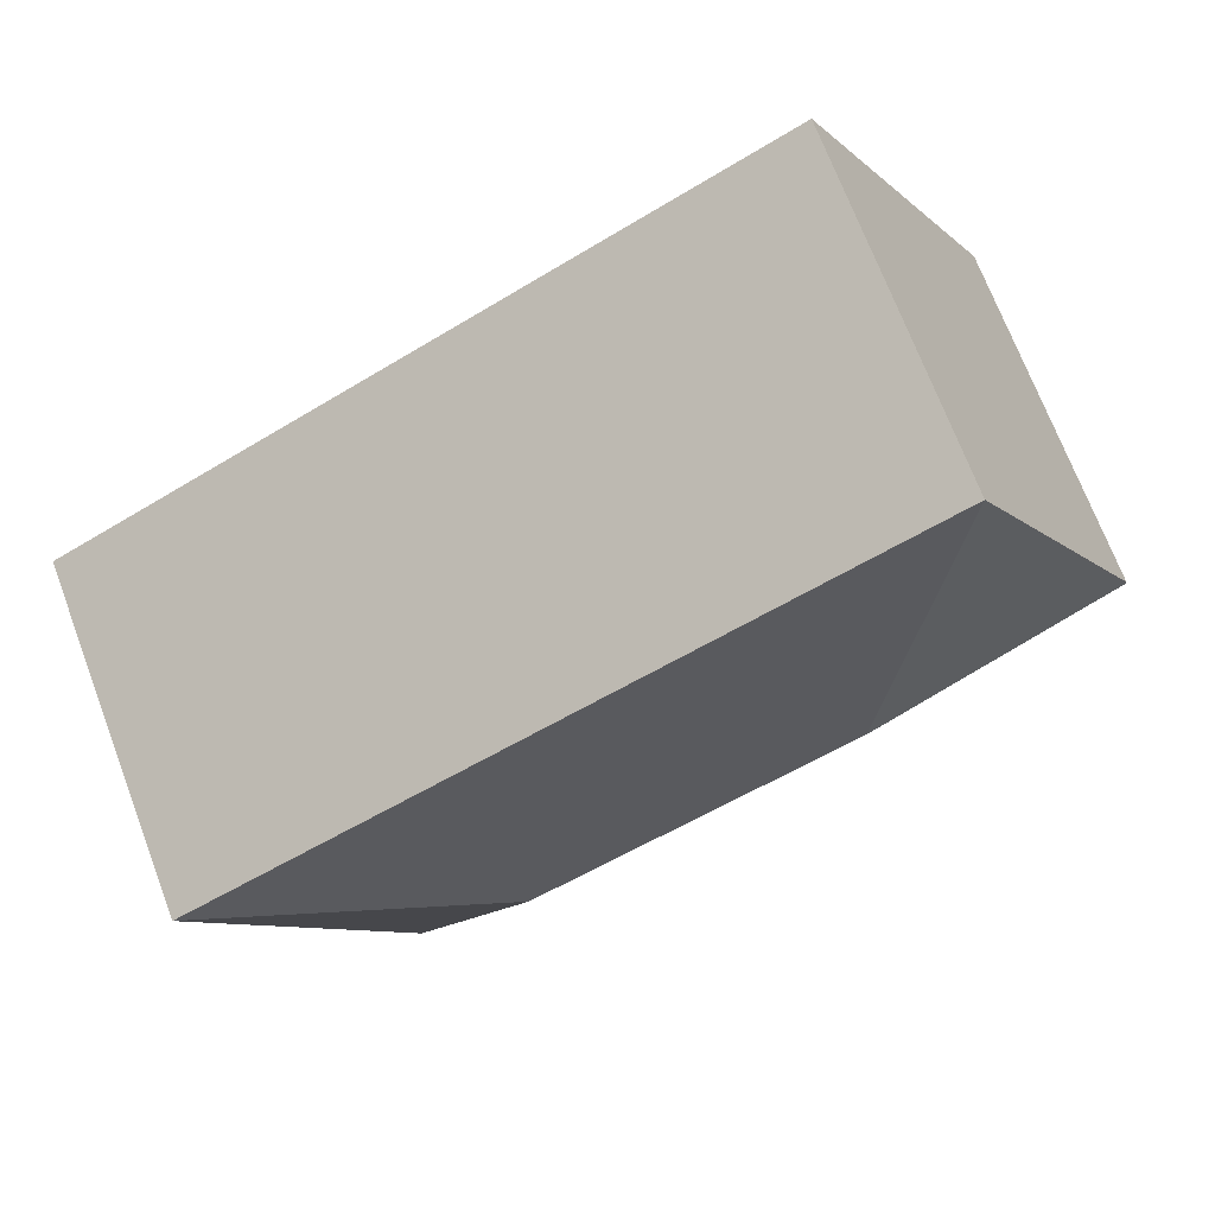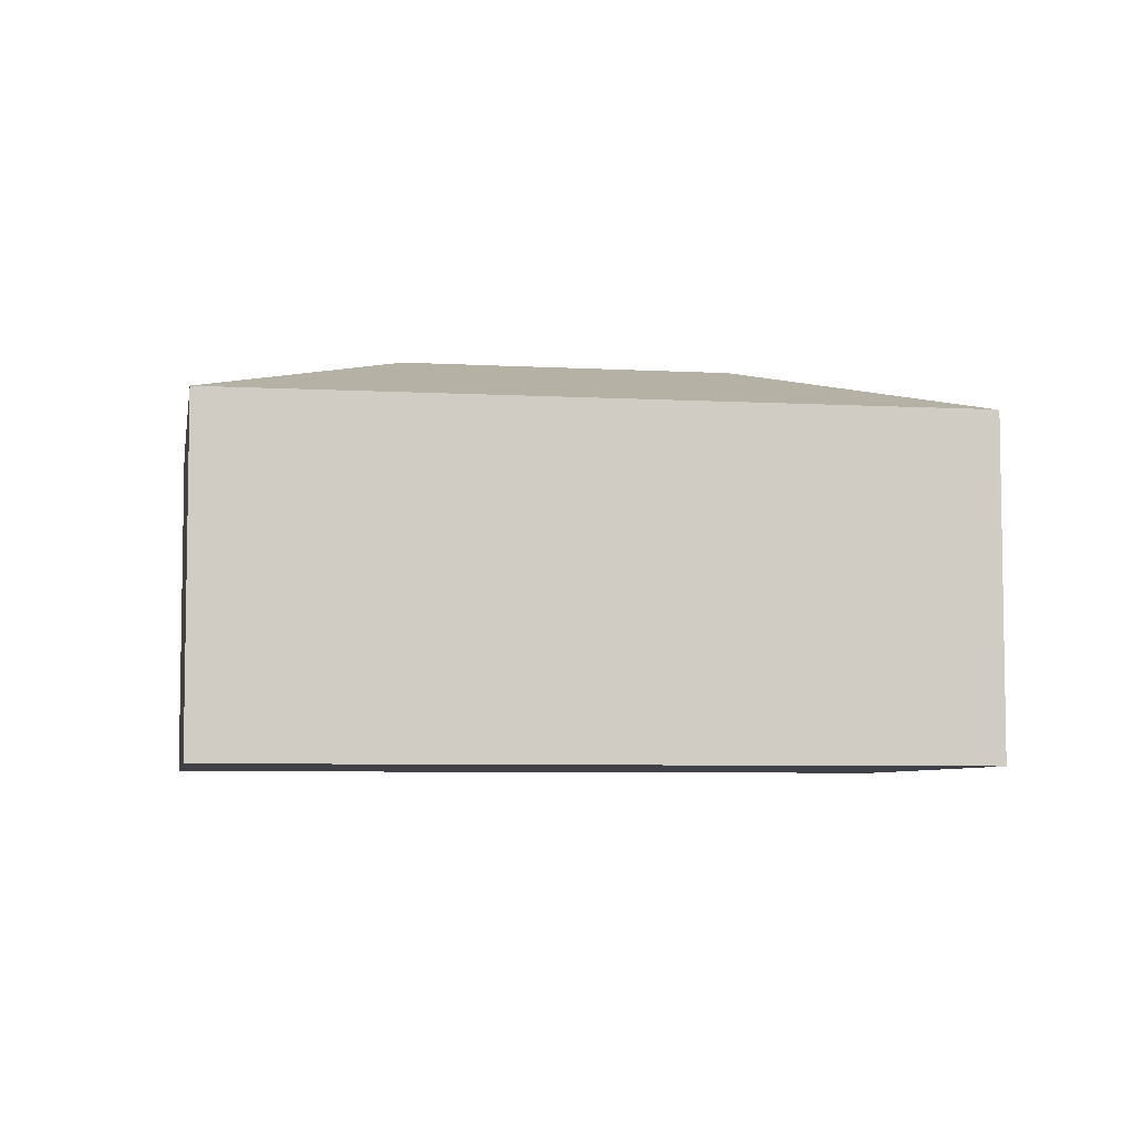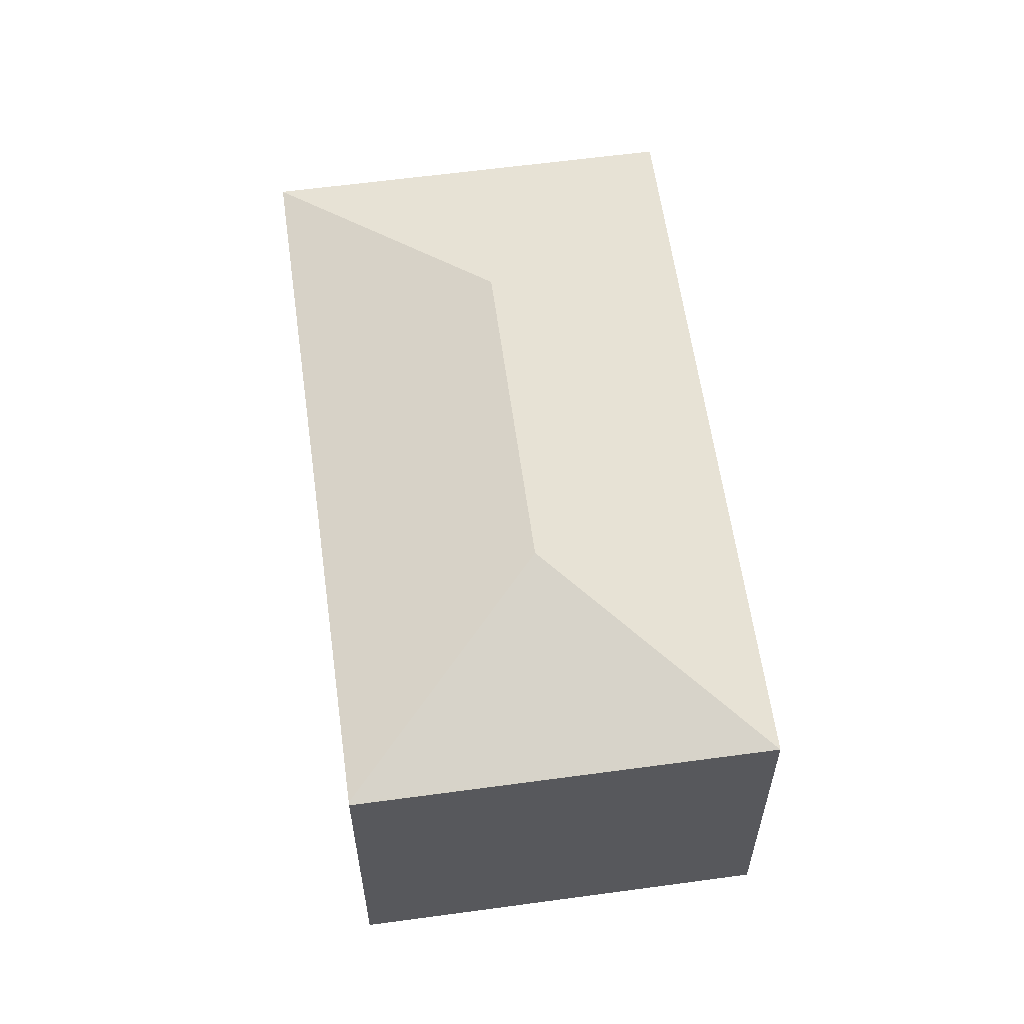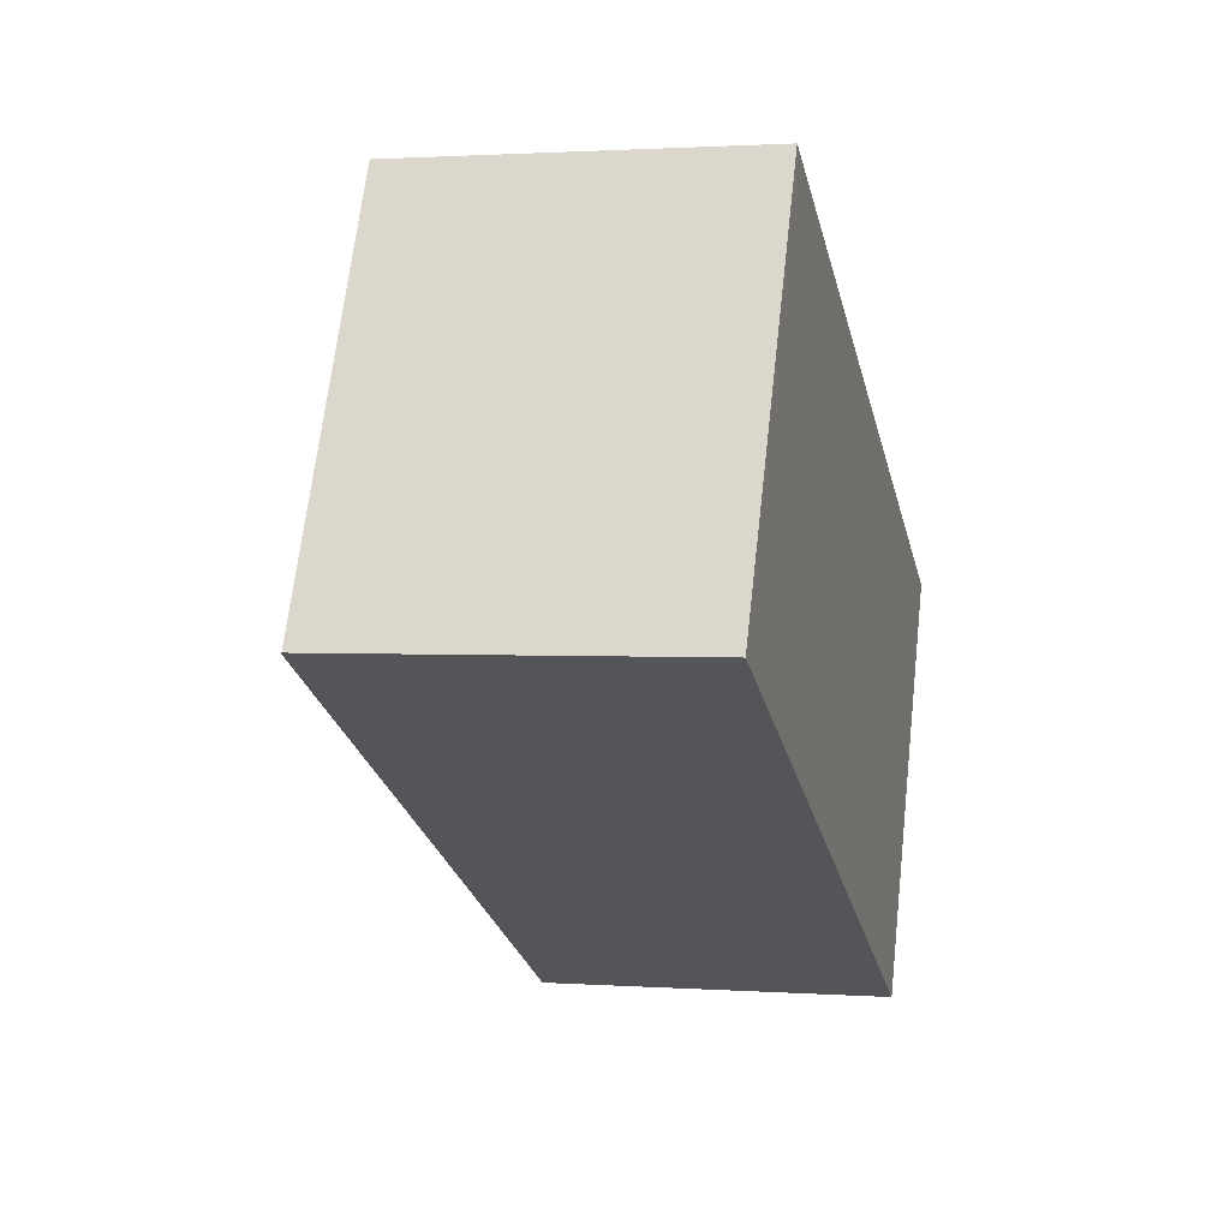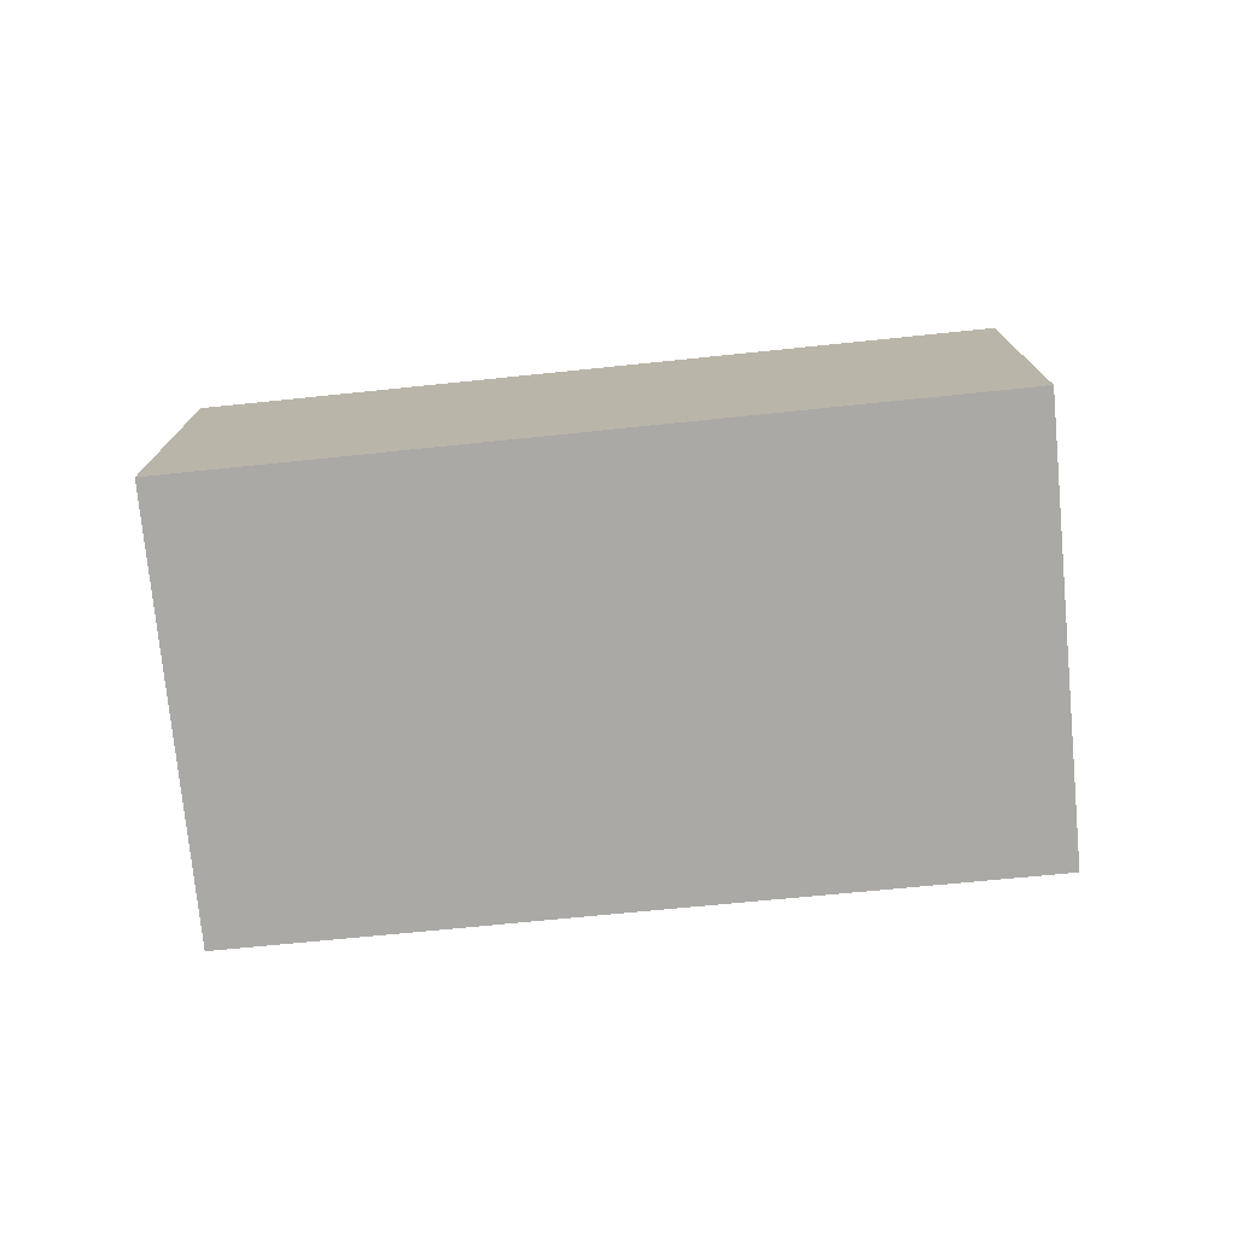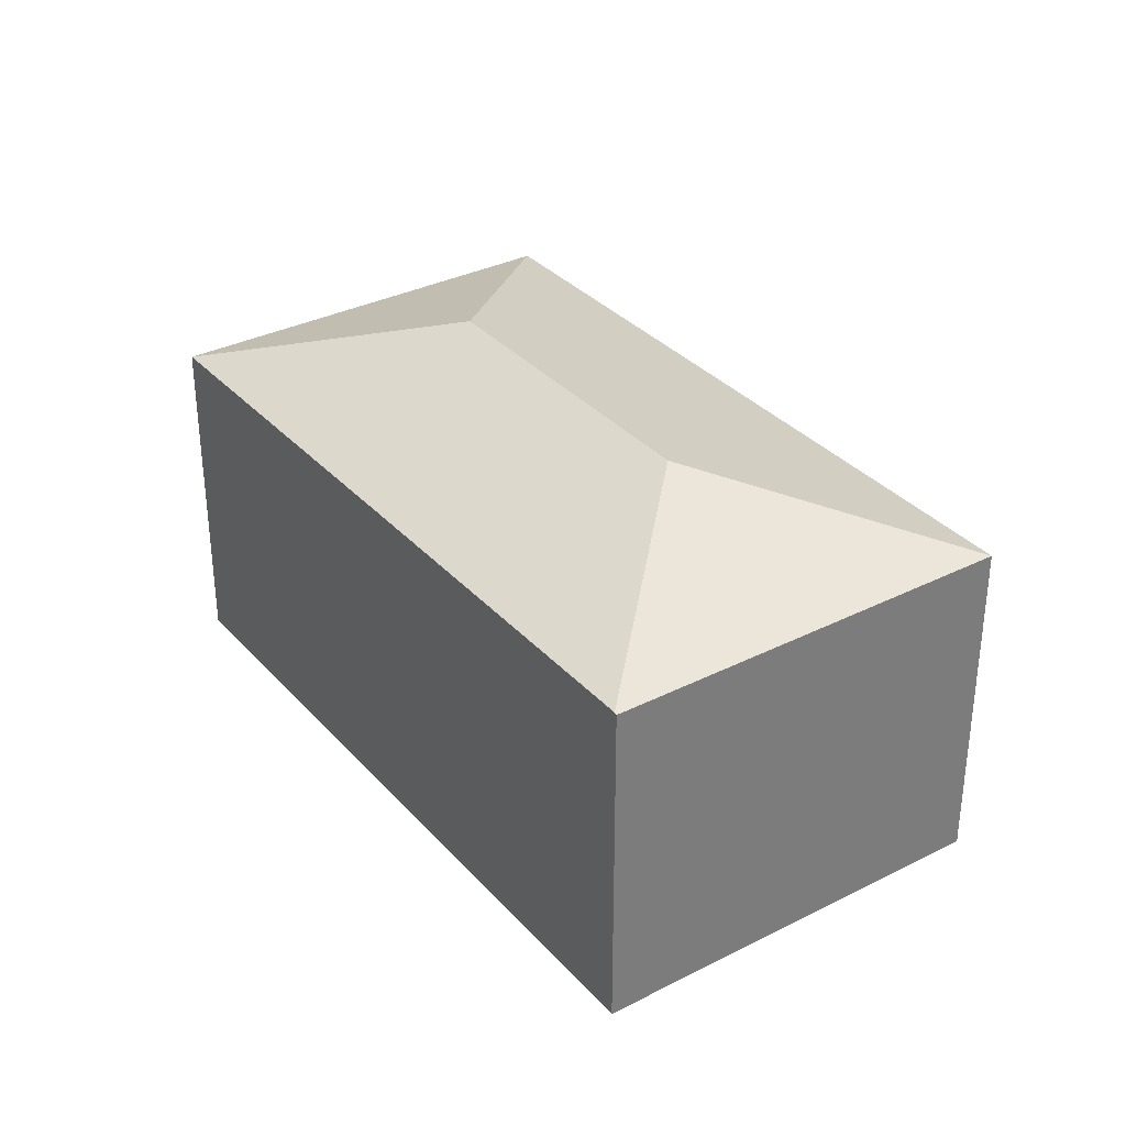
<metadata>
{"format":"obj","ext":"obj","renderer":"f3d","projection":"perspective","resolution":1024,"background":"white","views":[{"elev":71.3,"azim":159.2,"up":"+Z"},{"elev":-6.0,"azim":-163.2,"up":"+Y"},{"elev":59.3,"azim":-71.2,"up":"+Y"},{"elev":1.5,"azim":-75.7,"up":"+Z"},{"elev":-75.5,"azim":32.3,"up":"+Y"},{"elev":33.2,"azim":-98.0,"up":"+Y"}]}
</metadata>
<code>
v  3.862 2.678 -0.381
v  5.746 2.225 0.244
v  4.479 2.222 -2.262
v  1.252 2.224 2.483
v  1.876 2.678 0.609
v  2.31 2.227 -1.164
v  0.016 2.231 -0.008
v  0 2.225 1.362e-16
v  4.479 1.385e-16 -2.262
v  2.31 7.127e-17 -1.164
v  0.016 4.899e-19 -0.008
v  0 0 0
v  1.252 -1.52e-16 2.483
v  5.746 -1.494e-17 0.244
g defaultobject
f 1 2 3
f 1 4 2
f 4 1 5
f 5 6 7
f 6 5 1
f 6 1 3
f 4 7 8
f 7 4 5
f 9 6 3
f 6 9 10
f 6 10 7
f 7 10 11
f 7 11 8
f 8 11 12
f 12 4 8
f 4 12 13
f 4 14 2
f 14 4 13
f 14 3 2
f 3 14 9
f 11 13 12
f 13 11 10
f 13 10 9
f 13 9 14

</code>
